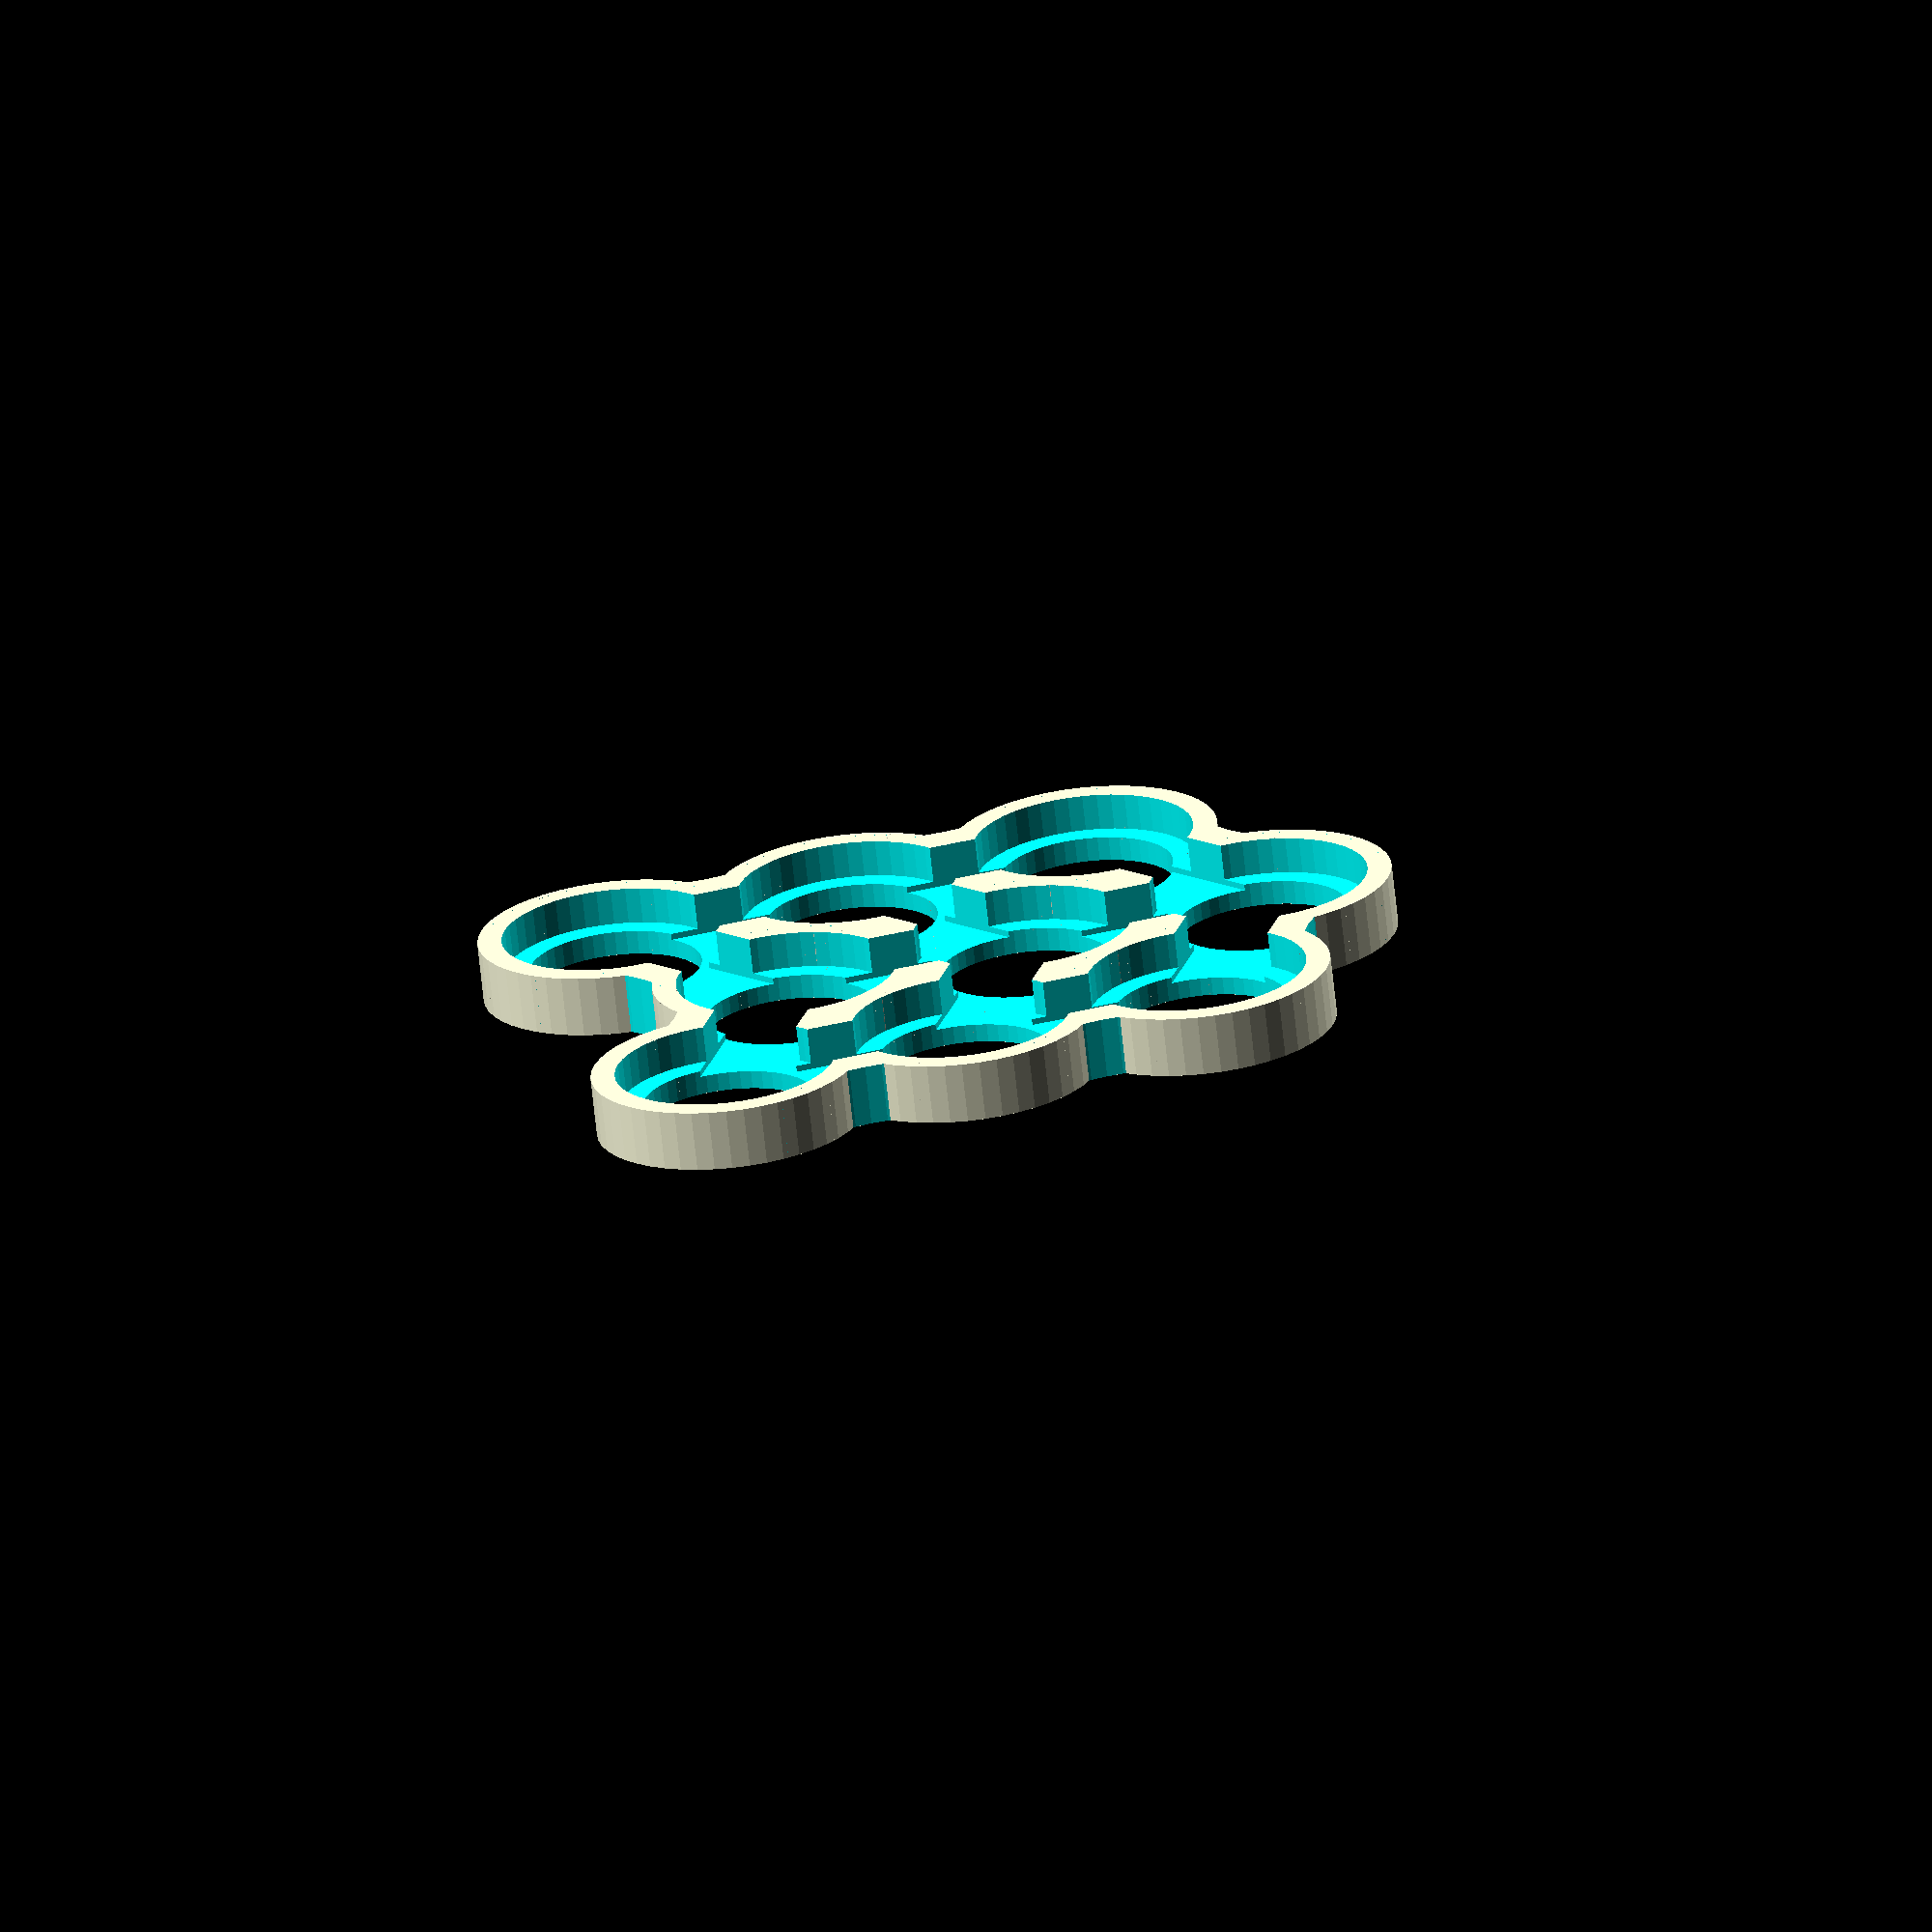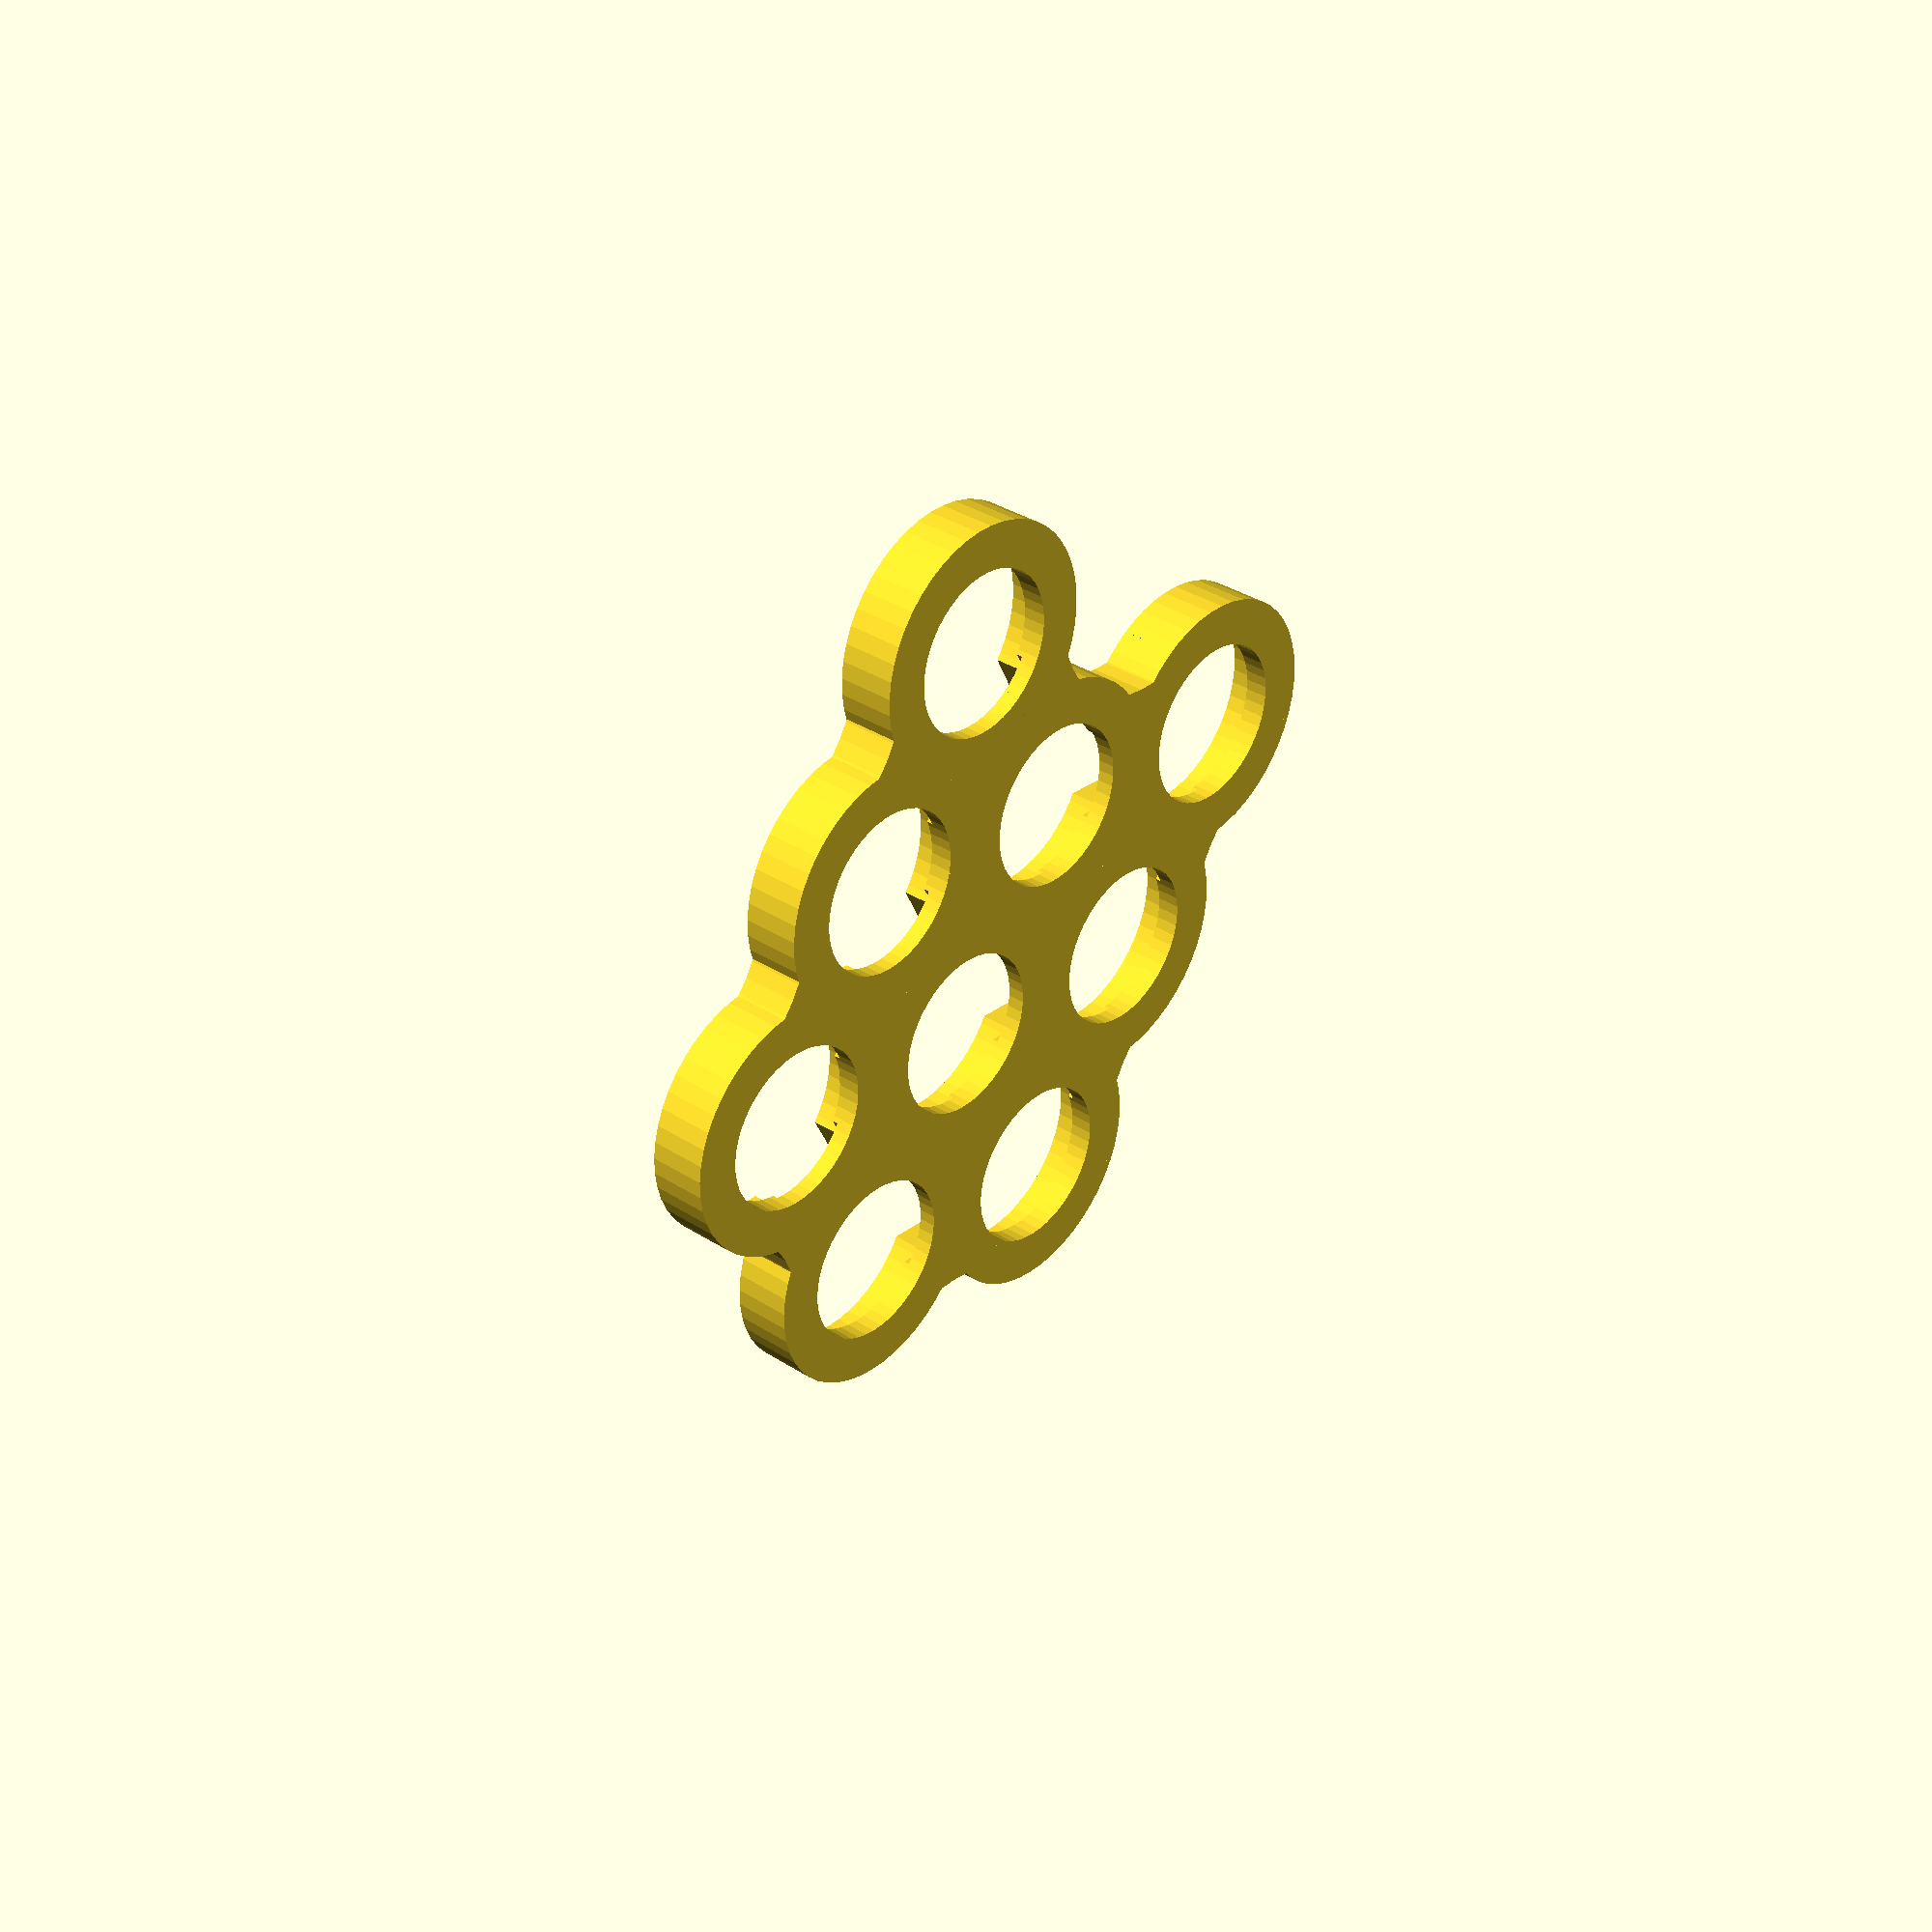
<openscad>
// number of rows
pack_x = 3; // [1:8]
//number of columns
pack_y = 3; // [1:8]
//Cell diameter
cell_dia = 18.3;
//thickness around cell
cell_rim_thiknes = 2;
//hight of support under cell
cell_rim_hight = 2;
//cell depth
cell_holder_hight = 5;
//tab wire width
tab_width = 8;
//tab wire thickness
tab_thickness = 0.5;
// number of faces in circle
$fn=48; 

//CUSTOMIZER VARIABLES END
/*[hidden]*/


x_offset = (cell_dia+cell_rim_thiknes)/2;
y_offset = 0;
module cell_holder(){
    difference(){
        cylinder(r = (cell_dia/2)+cell_rim_thiknes,h = cell_holder_hight);
        translate([0,0,cell_rim_hight]){
                cylinder(r = cell_dia/2, h =cell_holder_hight);
            }
        translate([0,0,-1]){
            cylinder(r = (cell_dia/2-cell_rim_thiknes), h = cell_holder_hight+2);
        }
    }
}

module x_row(){
    for(i=[0 : pack_x-1]){
        translate([(cell_dia+cell_rim_thiknes)*i,0,0]){
            cell_holder();
            if(i != pack_x-1){
                fill();
                mirror([0,1,0]) fill();
            }
        }
    }
}
module x_tab(){
    translate([0,-tab_width/2,cell_rim_hight-tab_thickness])
    cube(size = [((pack_x-1) * cell_dia)+(pack_x-1)*cell_rim_thiknes, tab_width,cell_holder_hight]);
}
module y_tab_l(){
    translate([(cell_dia+cell_rim_thiknes)*0.25,((cell_dia+cell_rim_thiknes)/4)*1.732,(cell_holder_hight/2)+cell_rim_hight-tab_thickness]){
        rotate(a=-60, v=[0,0,1])
            cube([cell_dia+cell_rim_thiknes, tab_width, cell_holder_hight], center = true);
    }
}

module y_tab_r(){
    translate([(cell_dia+cell_rim_thiknes)*0.25,((cell_dia+cell_rim_thiknes)/4)*1.732,(cell_holder_hight/2)+cell_rim_hight-tab_thickness]){
        rotate(a=60, v=[0,0,1])
            cube([cell_dia+cell_rim_thiknes, tab_width, cell_holder_hight], center = true);
    }
}

module ring(offset){
    difference(){
        translate([0,0,-(offset*0.5)]){
            cylinder(r = ((cell_dia/2)+cell_rim_thiknes)*1.5,h = cell_holder_hight+offset);
        }
        translate([0,0,-(offset*0.5)-1]){
            cylinder(r = ((cell_dia/2)+cell_rim_thiknes)*0.95,h = cell_holder_hight+offset+2);
        }
    }
}
module fill(){
    intersection() {
        ring(0);
        translate([cell_dia+cell_rim_thiknes,0,0]) ring(1);
        translate([(cell_dia+cell_rim_thiknes)/2,(((cell_dia+cell_rim_thiknes)/2)*1.732),0])ring(2);
    }
}

difference(){
    union(){
        // cell holders
        for(j = [0 : pack_y-1]){
            y_offset = (((cell_dia+cell_rim_thiknes)/2)*1.732*j);
            if((j%2) == 0){
                translate([0,y_offset,0]) x_row();
            }else{
                translate([x_offset,y_offset,0]) x_row();
            }
        }
        if(pack_y > 1){
            // outside fill
            for(j = [0 : pack_y-2]){
                y_offset = (((cell_dia+cell_rim_thiknes)/2)*1.732*j);
                if((j%2) != 0){
                    translate([(cell_dia+cell_rim_thiknes)/2,y_offset,0])
                    rotate(a=120, v=[0,0,1])
                    fill();
                    translate([((cell_dia+cell_rim_thiknes)/2)+(cell_dia+cell_rim_thiknes)*(pack_x-1),y_offset,0])
                    rotate(a=60, v=[0,0,1])
                    fill();
                }else{
                    translate([0,y_offset,0])
                    rotate(a=60, v=[0,0,1])
                    fill();
                    translate([(cell_dia+cell_rim_thiknes)*(pack_x-1),y_offset,0])
                    fill();
                }
            }
        }
    }

    // slots for tabwires
    if(tab_thickness != 0){
        for(j = [0 : pack_y-1]){
            y_offset = (((cell_dia+cell_rim_thiknes)/2)*1.732*j);
            if((j%2) == 0){
                translate([0,y_offset,0]) x_tab();
            }else{
                translate([x_offset,y_offset,0]) x_tab();
            }
        }
    //}
        if(pack_y > 1){
            for(j = [0 : pack_y-2]){
                for(k = [0 : pack_x-1]){
                    translate([(cell_dia+cell_rim_thiknes)*k,(((cell_dia+cell_rim_thiknes)/2)*1.732*j),0]) 
                    if((j%2) == 0){
                        y_tab_r();
                    }else{
                        y_tab_l();
                    }
                }
            }
        }
    }
}



</openscad>
<views>
elev=249.2 azim=164.5 roll=173.9 proj=o view=wireframe
elev=146.4 azim=236.4 roll=48.5 proj=p view=solid
</views>
